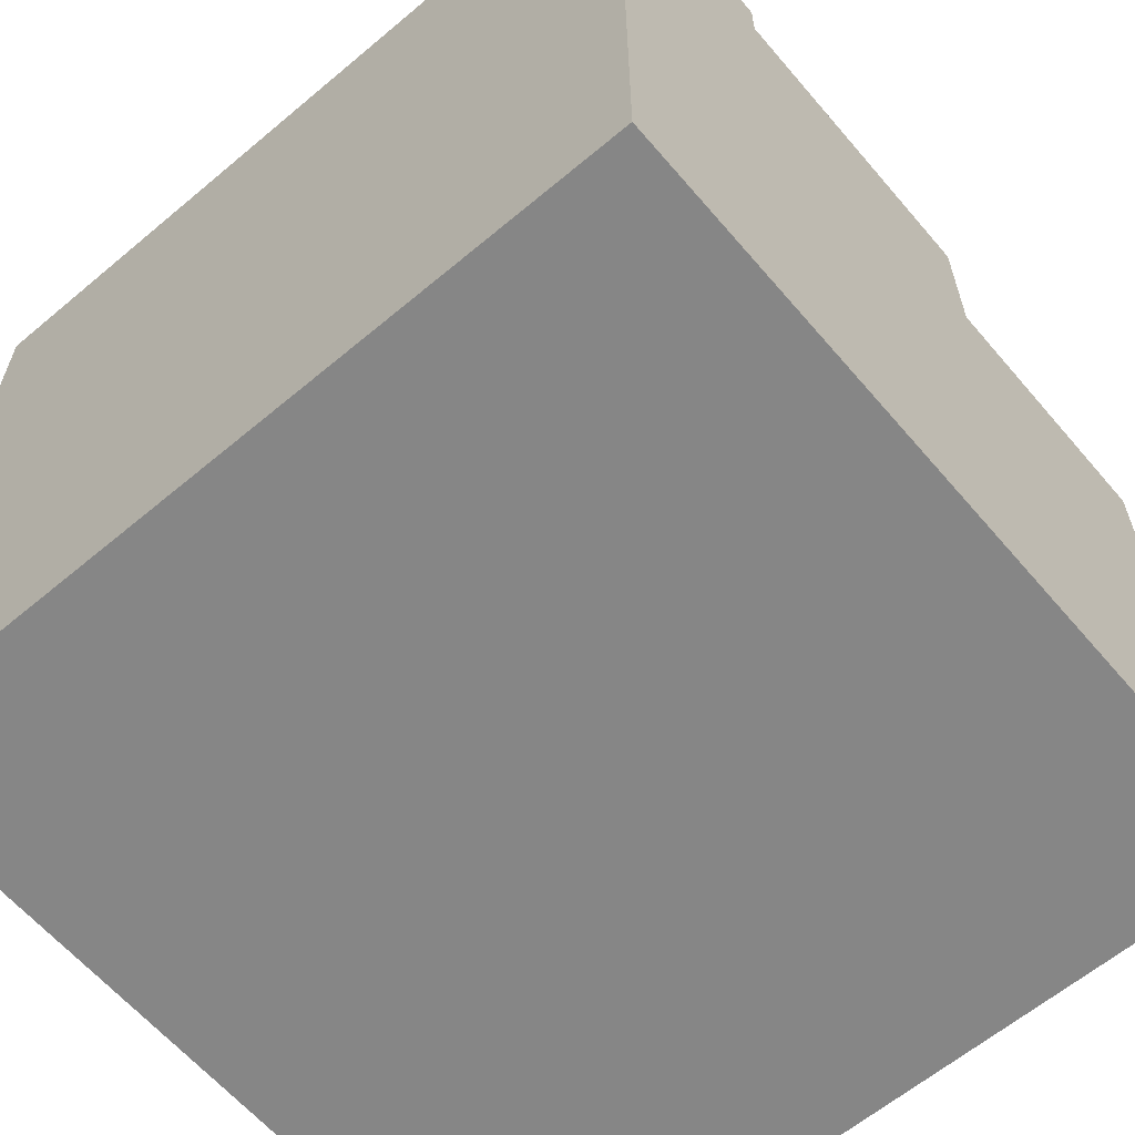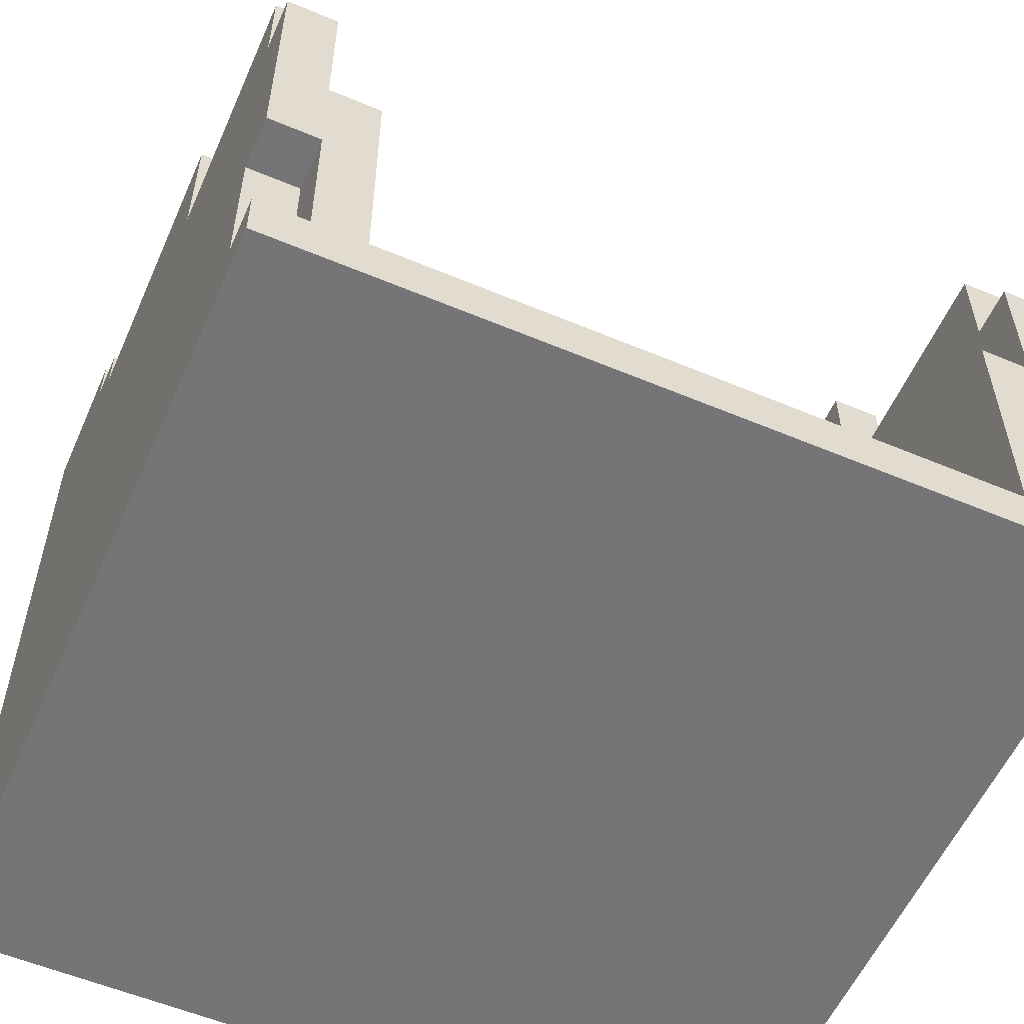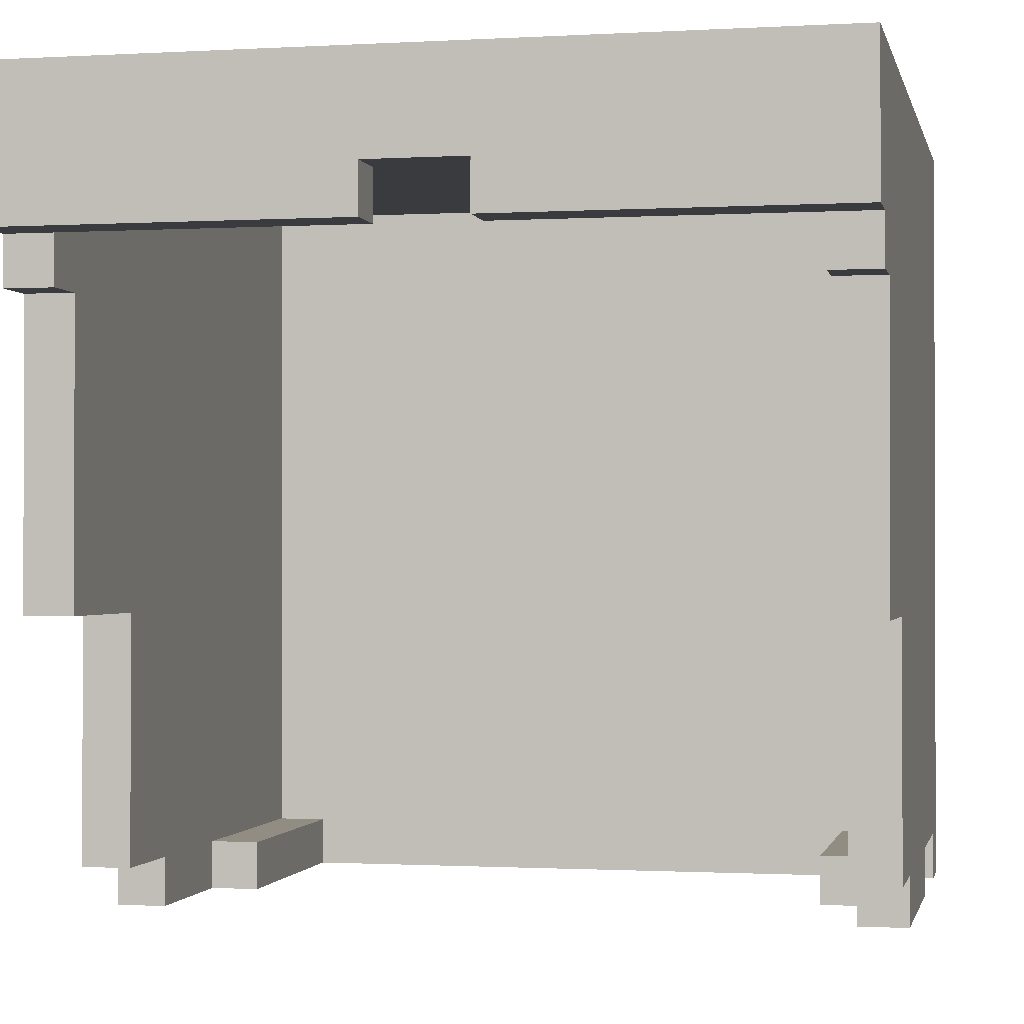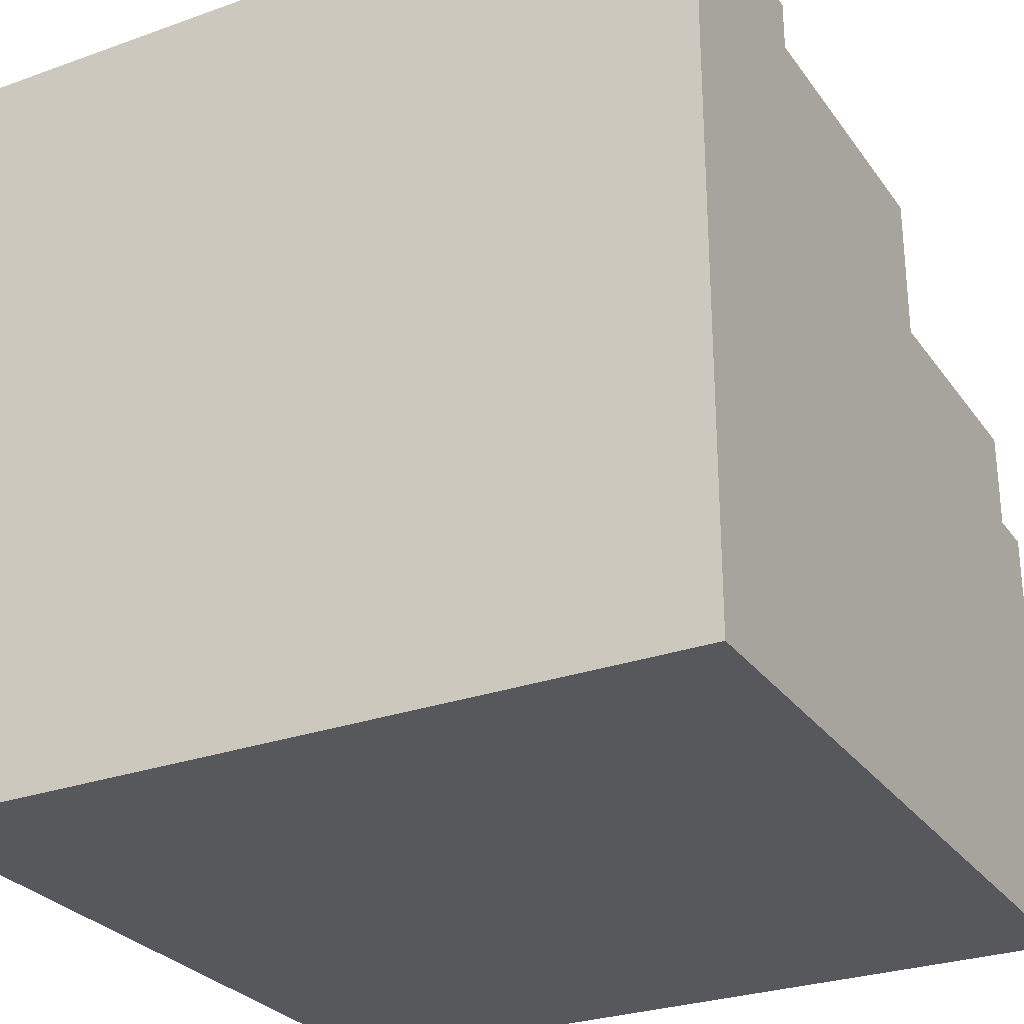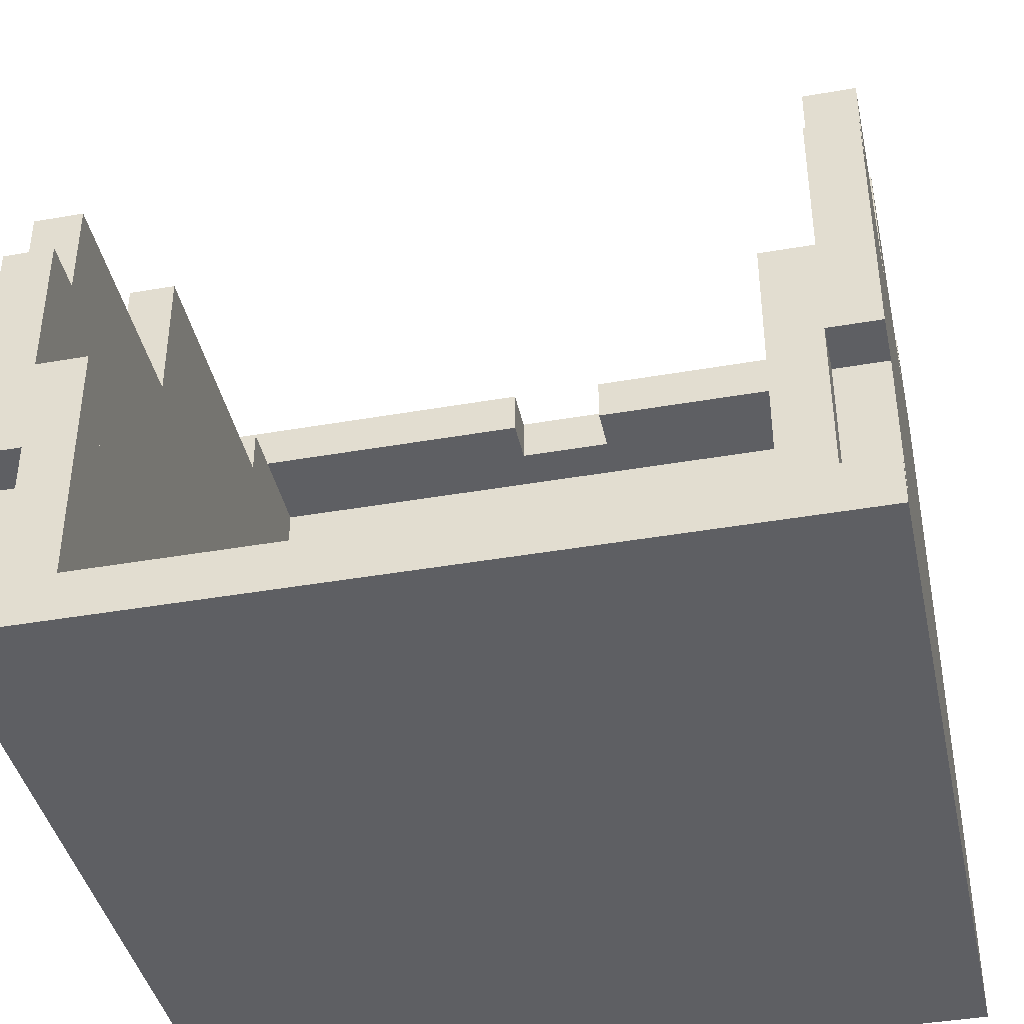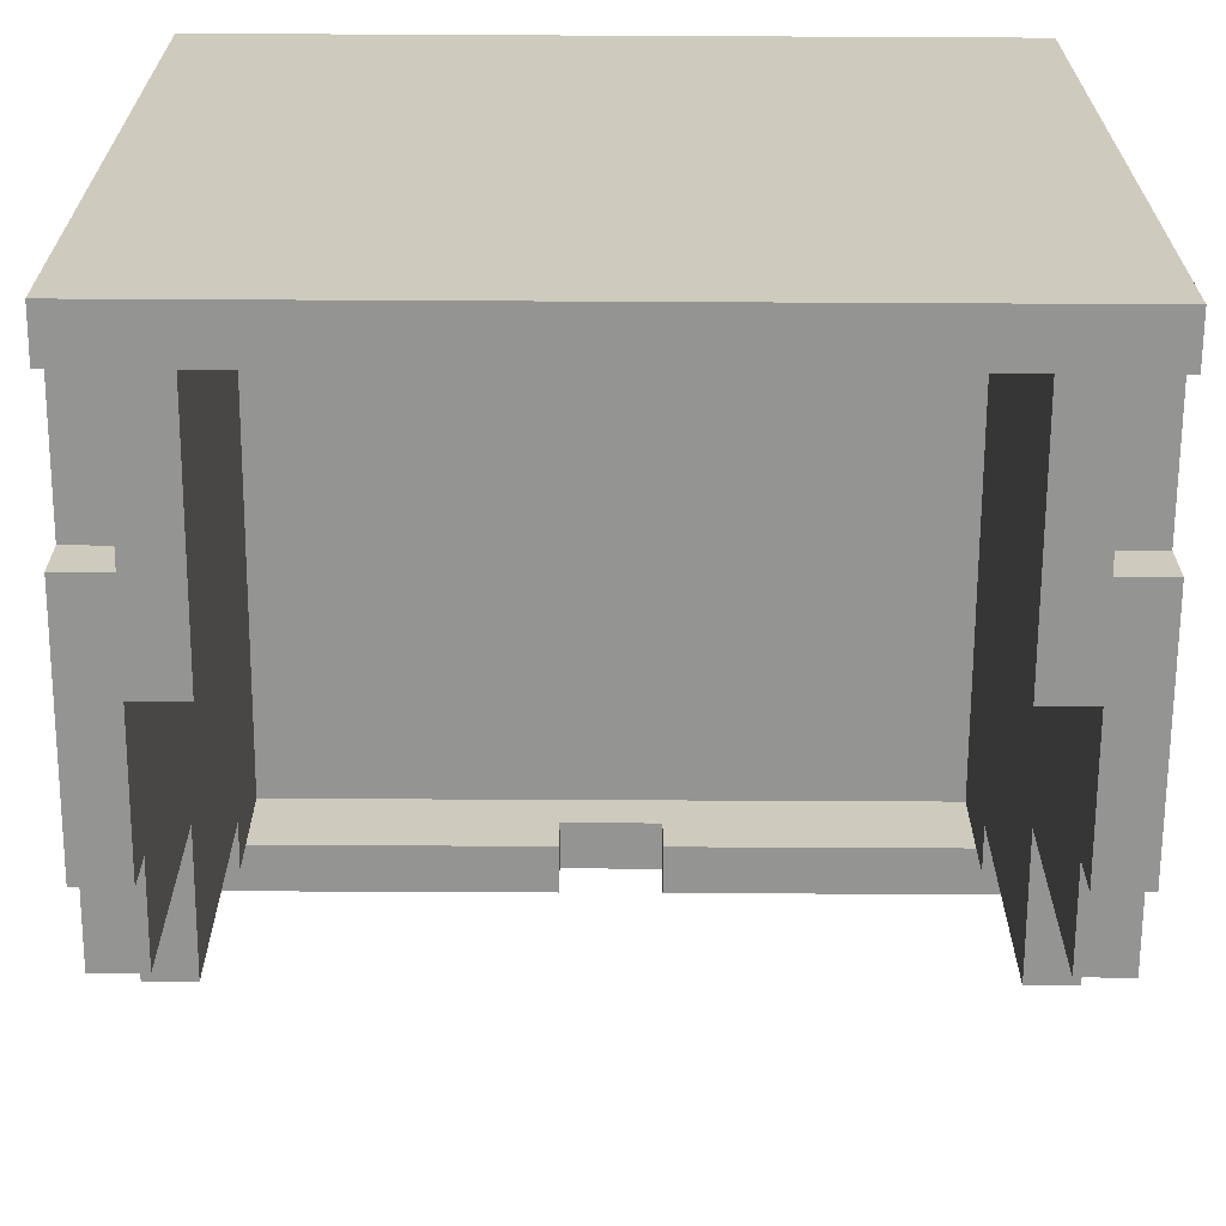
<metadata>
{"format":"obj","ext":"obj","renderer":"f3d","projection":"perspective","resolution":1024,"background":"white","views":[{"elev":-62.2,"azim":-139.6,"up":"+Z"},{"elev":-56.6,"azim":-23.7,"up":"+Z"},{"elev":-0.9,"azim":12.2,"up":"+Y"},{"elev":-28.1,"azim":-151.6,"up":"+Z"},{"elev":-40.8,"azim":12.1,"up":"+Z"},{"elev":-66.9,"azim":179.7,"up":"+Y"}]}
</metadata>
<code>
v -0.4 0 0.05
v -0.4 0 -0.2
v -0.4 0 -0.35
v -0.4 0 -0.4
v -0.4 0.05 0.15
v -0.4 0.05 0.05
v -0.4 0.05 -0.2
v -0.4 0.05 -0.35
v -0.4 0.3 0.3
v -0.4 0.3 0.15
v -0.4 0.6 0.35
v -0.4 0.6 0.3
v -0.4 0.65 0.4
v -0.4 0.65 0.35
v -0.4 0.8 0.4
v -0.4 0.8 -0.4
v -0.35 0 -0.2
v -0.35 0 -0.35
v -0.35 0.05 -0.2
v -0.35 0.05 -0.35
v 0.05 0.65 0.4
v 0.05 0.65 0.35
v 0.05 0.7 0.4
v 0.05 0.7 0.35
v 0.3 0 -0.1
v 0.3 0 -0.35
v 0.3 0.05 -0.1
v 0.3 0.05 -0.35
v 0.35 0 0.05
v 0.35 0 -0.1
v 0.35 0.05 0.15
v 0.35 0.05 0.05
v 0.35 0.05 -0.1
v 0.35 0.05 -0.35
v 0.35 0.3 0.3
v 0.35 0.3 0.15
v 0.35 0.6 0.35
v 0.35 0.6 0.3
v 0.35 0.65 0.35
v 0.35 0.75 0.35
v 0.35 0.75 -0.35
v -0.35 0 0.05
v -0.35 0 -0.1
v -0.35 0.05 0.15
v -0.35 0.05 0.05
v -0.35 0.05 -0.1
v -0.35 0.05 -0.35
v -0.35 0.3 0.3
v -0.35 0.3 0.15
v -0.35 0.6 0.35
v -0.35 0.6 0.3
v -0.35 0.65 0.35
v -0.35 0.75 0.35
v -0.35 0.75 -0.35
v -0.3 0 -0.1
v -0.3 0 -0.35
v -0.3 0.05 -0.1
v -0.3 0.05 -0.35
v -0.05 0.65 0.4
v -0.05 0.65 0.35
v -0.05 0.7 0.4
v -0.05 0.7 0.35
v 0.35 0 -0.2
v 0.35 0 -0.35
v 0.35 0.05 -0.2
v 0.35 0.05 -0.35
v 0.4 0 0.05
v 0.4 0 -0.2
v 0.4 0 -0.35
v 0.4 0 -0.4
v 0.4 0.05 0.15
v 0.4 0.05 0.05
v 0.4 0.05 -0.2
v 0.4 0.05 -0.35
v 0.4 0.3 0.3
v 0.4 0.3 0.15
v 0.4 0.6 0.35
v 0.4 0.6 0.3
v 0.4 0.65 0.4
v 0.4 0.65 0.35
v 0.4 0.8 0.4
v 0.4 0.8 -0.4
v -0.4 0.65 0.4
v -0.4 0.8 0.4
v -0.05 0.65 0.4
v -0.05 0.7 0.4
v 0.05 0.65 0.4
v 0.05 0.7 0.4
v 0.4 0.65 0.4
v 0.4 0.8 0.4
v -0.4 0.6 0.35
v -0.4 0.65 0.35
v -0.35 0.6 0.35
v -0.35 0.65 0.35
v 0.35 0.6 0.35
v 0.35 0.65 0.35
v 0.4 0.6 0.35
v 0.4 0.65 0.35
v -0.4 0.3 0.3
v -0.4 0.6 0.3
v -0.35 0.3 0.3
v -0.35 0.6 0.3
v 0.35 0.3 0.3
v 0.35 0.6 0.3
v 0.4 0.3 0.3
v 0.4 0.6 0.3
v -0.4 0.05 0.15
v -0.4 0.3 0.15
v -0.35 0.05 0.15
v -0.35 0.3 0.15
v 0.35 0.05 0.15
v 0.35 0.3 0.15
v 0.4 0.05 0.15
v 0.4 0.3 0.15
v -0.4 0 0.05
v -0.4 0.05 0.05
v -0.35 0 0.05
v -0.35 0.05 0.05
v 0.35 0 0.05
v 0.35 0.05 0.05
v 0.4 0 0.05
v 0.4 0.05 0.05
v -0.35 0 -0.1
v -0.35 0.05 -0.1
v -0.3 0 -0.1
v -0.3 0.05 -0.1
v 0.3 0 -0.1
v 0.3 0.05 -0.1
v 0.35 0 -0.1
v 0.35 0.05 -0.1
v -0.4 0 -0.35
v -0.4 0.05 -0.35
v -0.35 0 -0.35
v -0.35 0.05 -0.35
v -0.35 0.75 -0.35
v -0.3 0 -0.35
v -0.3 0.05 -0.35
v 0.3 0 -0.35
v 0.3 0.05 -0.35
v 0.35 0 -0.35
v 0.35 0.05 -0.35
v 0.35 0.75 -0.35
v 0.4 0 -0.35
v 0.4 0.05 -0.35
v -0.35 0.65 0.35
v -0.35 0.75 0.35
v -0.05 0.65 0.35
v -0.05 0.7 0.35
v 0.05 0.65 0.35
v 0.05 0.7 0.35
v 0.35 0.65 0.35
v 0.35 0.75 0.35
v -0.4 0 -0.2
v -0.4 0.05 -0.2
v -0.35 0 -0.2
v -0.35 0.05 -0.2
v 0.35 0 -0.2
v 0.35 0.05 -0.2
v 0.4 0 -0.2
v 0.4 0.05 -0.2
v -0.4 0 -0.4
v -0.4 0.8 -0.4
v 0.4 0 -0.4
v 0.4 0.8 -0.4
v -0.4 0 0.05
v -0.35 0 0.05
v 0.35 0 0.05
v 0.4 0 0.05
v -0.35 0 -0.1
v -0.3 0 -0.1
v 0.3 0 -0.1
v 0.35 0 -0.1
v -0.4 0 -0.2
v -0.35 0 -0.2
v 0.35 0 -0.2
v 0.4 0 -0.2
v -0.4 0 -0.35
v -0.35 0 -0.35
v -0.3 0 -0.35
v 0.3 0 -0.35
v 0.35 0 -0.35
v 0.4 0 -0.35
v -0.4 0 -0.4
v 0.4 0 -0.4
v -0.4 0.05 0.15
v -0.35 0.05 0.15
v 0.35 0.05 0.15
v 0.4 0.05 0.15
v -0.4 0.05 0.05
v -0.35 0.05 0.05
v 0.35 0.05 0.05
v 0.4 0.05 0.05
v -0.4 0.05 -0.2
v -0.35 0.05 -0.2
v 0.35 0.05 -0.2
v 0.4 0.05 -0.2
v -0.4 0.05 -0.35
v -0.35 0.05 -0.35
v 0.35 0.05 -0.35
v 0.4 0.05 -0.35
v -0.4 0.3 0.3
v -0.35 0.3 0.3
v 0.35 0.3 0.3
v 0.4 0.3 0.3
v -0.4 0.3 0.15
v -0.35 0.3 0.15
v 0.35 0.3 0.15
v 0.4 0.3 0.15
v -0.4 0.6 0.35
v -0.35 0.6 0.35
v 0.35 0.6 0.35
v 0.4 0.6 0.35
v -0.4 0.6 0.3
v -0.35 0.6 0.3
v 0.35 0.6 0.3
v 0.4 0.6 0.3
v -0.4 0.65 0.4
v -0.05 0.65 0.4
v 0.05 0.65 0.4
v 0.4 0.65 0.4
v -0.4 0.65 0.35
v -0.35 0.65 0.35
v -0.05 0.65 0.35
v 0.05 0.65 0.35
v 0.35 0.65 0.35
v 0.4 0.65 0.35
v -0.05 0.7 0.4
v 0.05 0.7 0.4
v -0.05 0.7 0.35
v 0.05 0.7 0.35
v -0.35 0.75 0.35
v 0.35 0.75 0.35
v -0.35 0.75 -0.35
v 0.35 0.75 -0.35
v -0.35 0.05 -0.1
v -0.3 0.05 -0.1
v 0.3 0.05 -0.1
v 0.35 0.05 -0.1
v -0.35 0.05 -0.35
v -0.3 0.05 -0.35
v 0.3 0.05 -0.35
v 0.35 0.05 -0.35
v -0.4 0.8 0.4
v 0.4 0.8 0.4
v -0.4 0.8 -0.4
v 0.4 0.8 -0.4
f 6 2 1
f 7 2 6
f 8 4 3
f 10 7 6
f 10 8 7
f 10 6 5
f 12 10 9
f 14 12 11
f 15 14 13
f 16 4 8
f 16 14 15
f 16 8 10
f 16 12 14
f 16 10 12
f 19 18 17
f 20 18 19
f 23 22 21
f 24 22 23
f 27 26 25
f 28 26 27
f 32 30 29
f 33 30 32
f 36 32 31
f 36 34 33
f 36 33 32
f 38 36 35
f 39 38 37
f 40 38 39
f 41 34 36
f 41 38 40
f 41 36 38
f 42 43 45
f 45 43 46
f 44 45 49
f 46 47 49
f 45 46 49
f 48 49 51
f 50 51 52
f 52 51 53
f 49 47 54
f 53 51 54
f 51 49 54
f 55 56 57
f 57 56 58
f 59 60 61
f 61 60 62
f 63 64 65
f 65 64 66
f 67 68 72
f 72 68 73
f 69 70 74
f 72 73 76
f 73 74 76
f 71 72 76
f 75 76 78
f 77 78 80
f 79 80 81
f 74 70 82
f 81 80 82
f 76 74 82
f 80 78 82
f 78 76 82
f 85 84 83
f 86 84 85
f 88 84 86
f 89 88 87
f 90 84 88
f 90 88 89
f 93 92 91
f 94 92 93
f 97 96 95
f 98 96 97
f 101 100 99
f 102 100 101
f 105 104 103
f 106 104 105
f 109 108 107
f 110 108 109
f 113 112 111
f 114 112 113
f 117 116 115
f 118 116 117
f 121 120 119
f 122 120 121
f 125 124 123
f 126 124 125
f 129 128 127
f 130 128 129
f 133 132 131
f 134 132 133
f 137 135 134
f 138 137 136
f 139 135 137
f 139 137 138
f 141 135 139
f 142 135 141
f 143 141 140
f 144 141 143
f 145 146 147
f 147 146 148
f 148 146 150
f 149 150 151
f 150 146 152
f 151 150 152
f 153 154 155
f 155 154 156
f 157 158 159
f 159 158 160
f 161 162 163
f 163 162 164
f 169 166 165
f 172 168 167
f 173 170 169
f 173 169 165
f 174 170 173
f 175 172 171
f 175 168 172
f 176 168 175
f 178 170 174
f 179 170 178
f 180 175 171
f 181 175 180
f 183 179 178
f 183 182 181
f 183 181 180
f 183 180 179
f 183 178 177
f 184 182 183
f 189 186 185
f 190 186 189
f 191 188 187
f 192 188 191
f 197 194 193
f 198 194 197
f 199 196 195
f 200 196 199
f 205 202 201
f 206 202 205
f 207 204 203
f 208 204 207
f 213 210 209
f 214 210 213
f 215 212 211
f 216 212 215
f 221 218 217
f 222 218 221
f 223 218 222
f 224 220 219
f 225 220 224
f 226 220 225
f 229 228 227
f 230 228 229
f 233 232 231
f 234 232 233
f 235 236 239
f 239 236 240
f 237 238 241
f 241 238 242
f 243 244 245
f 245 244 246

</code>
